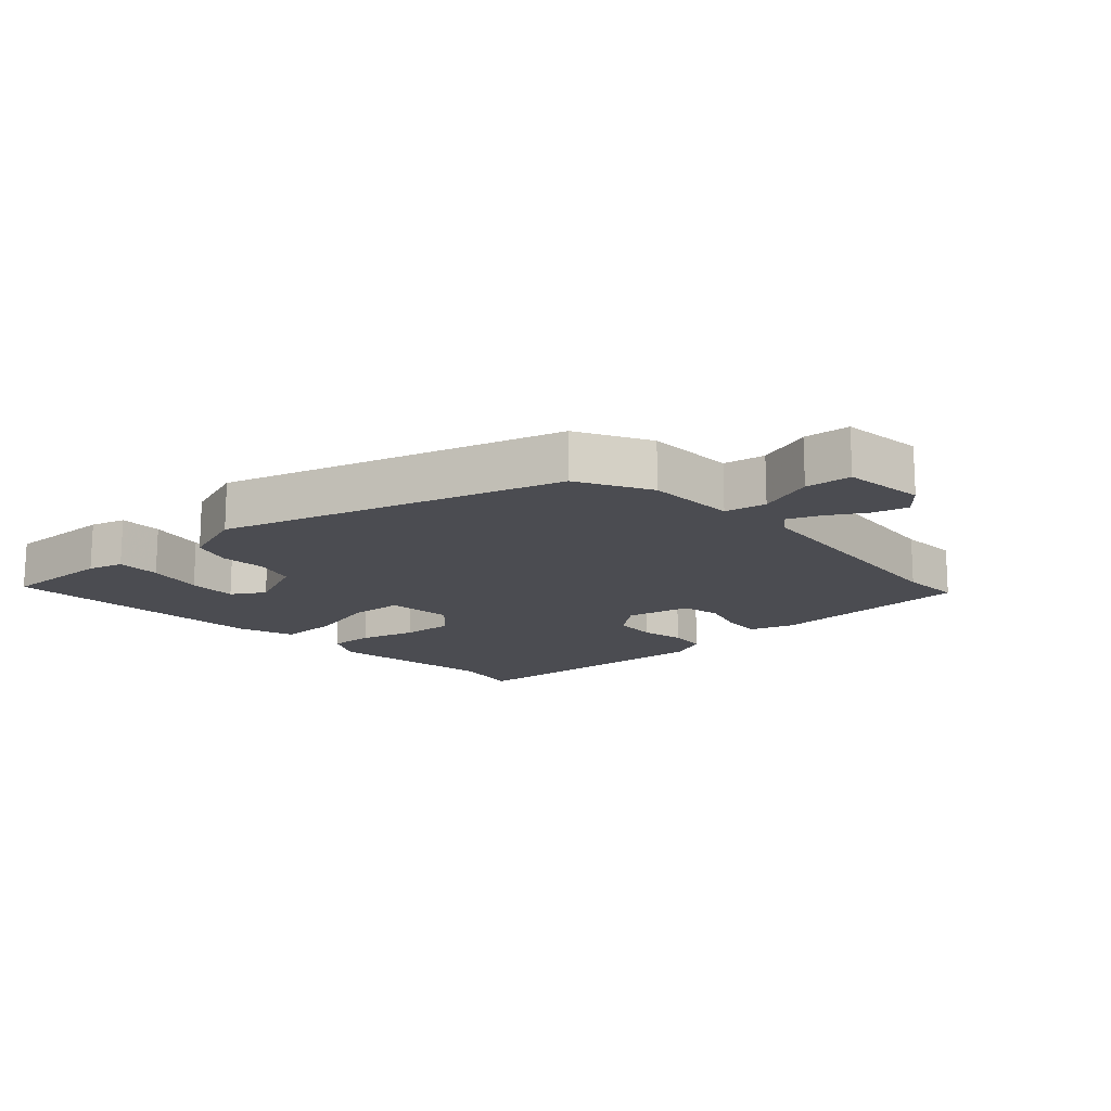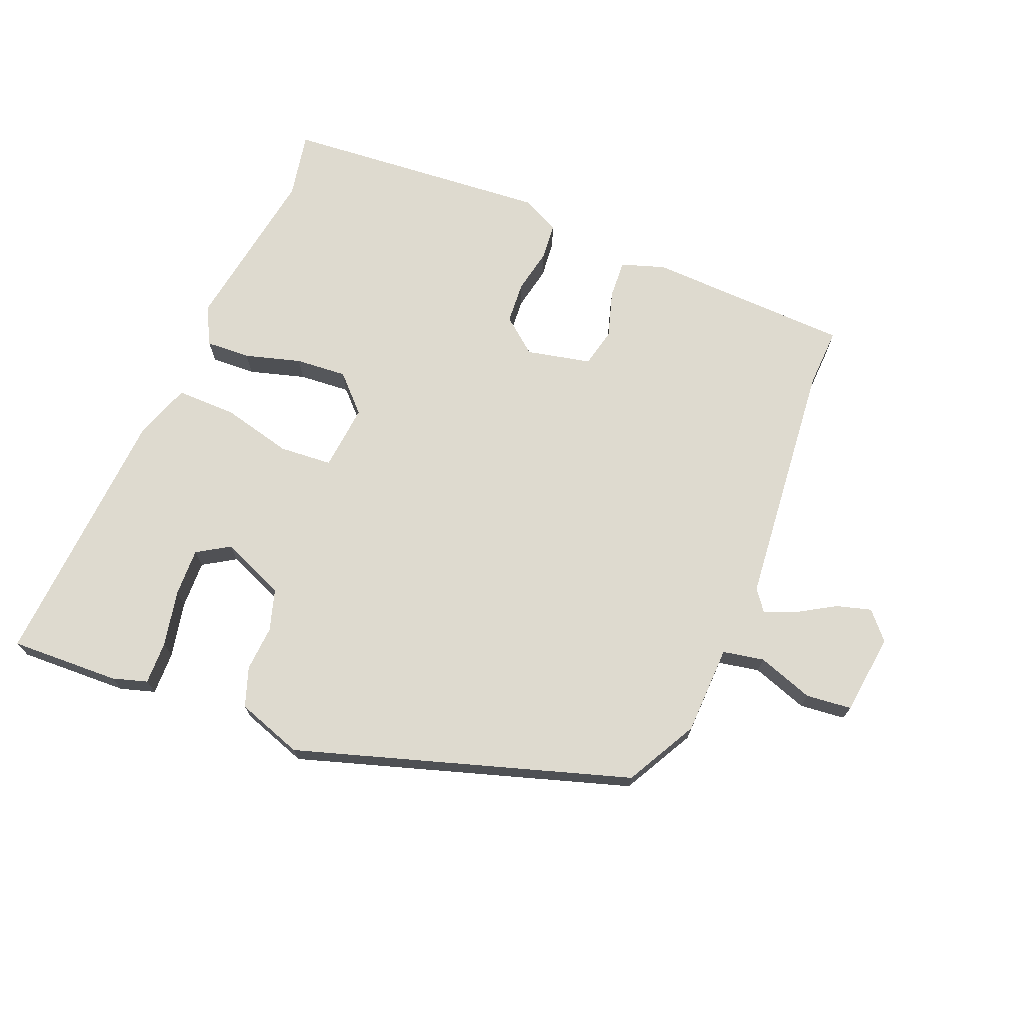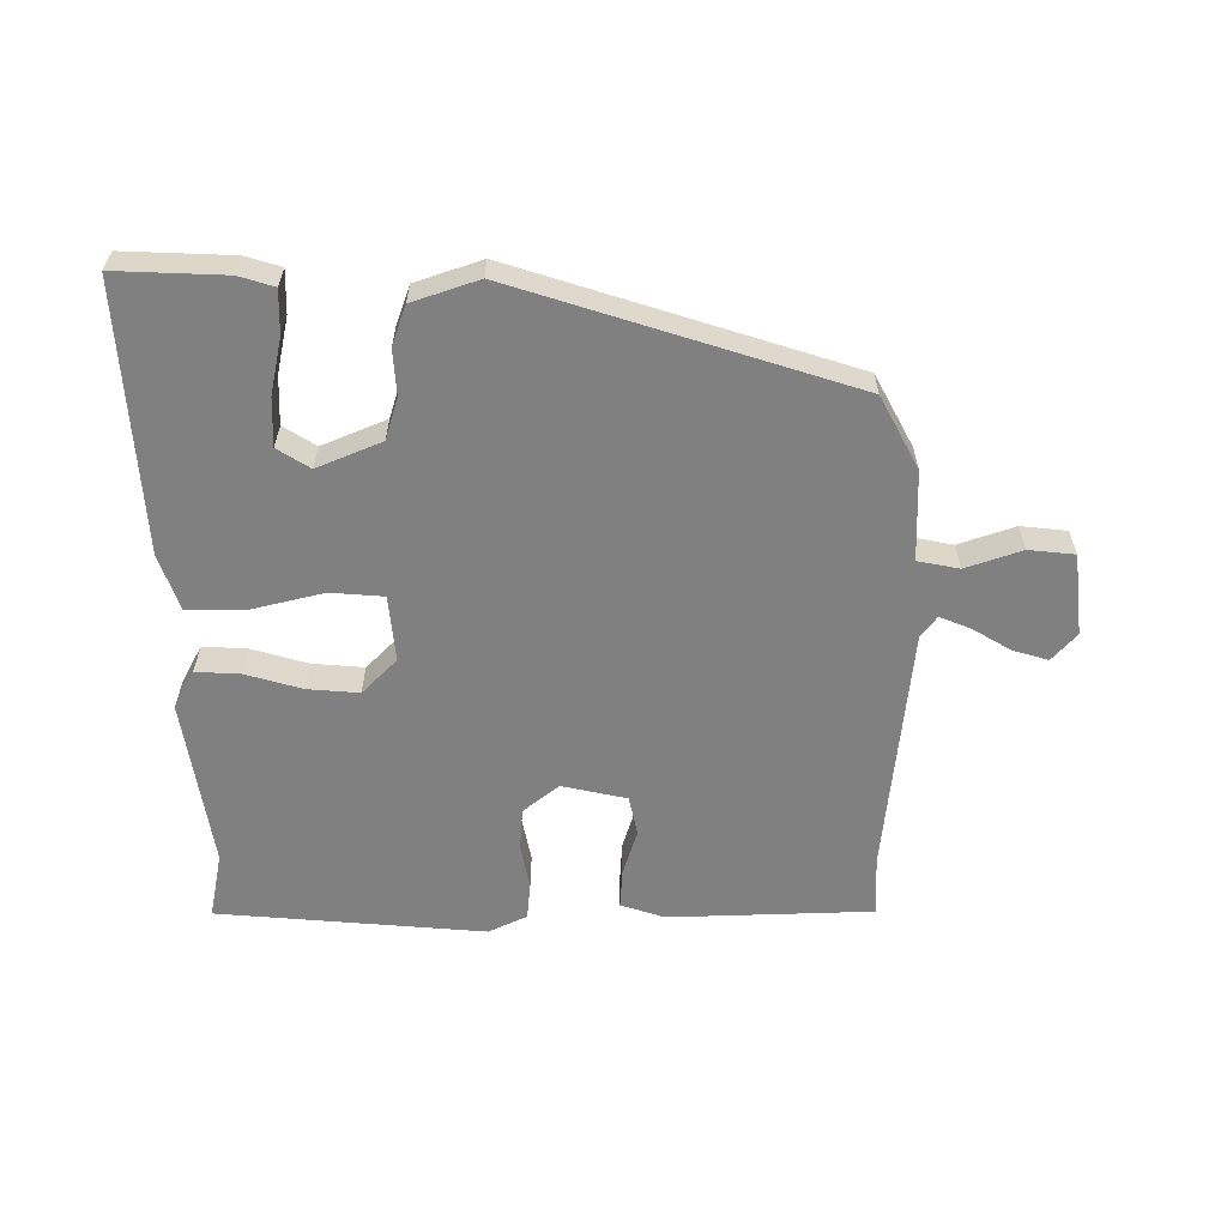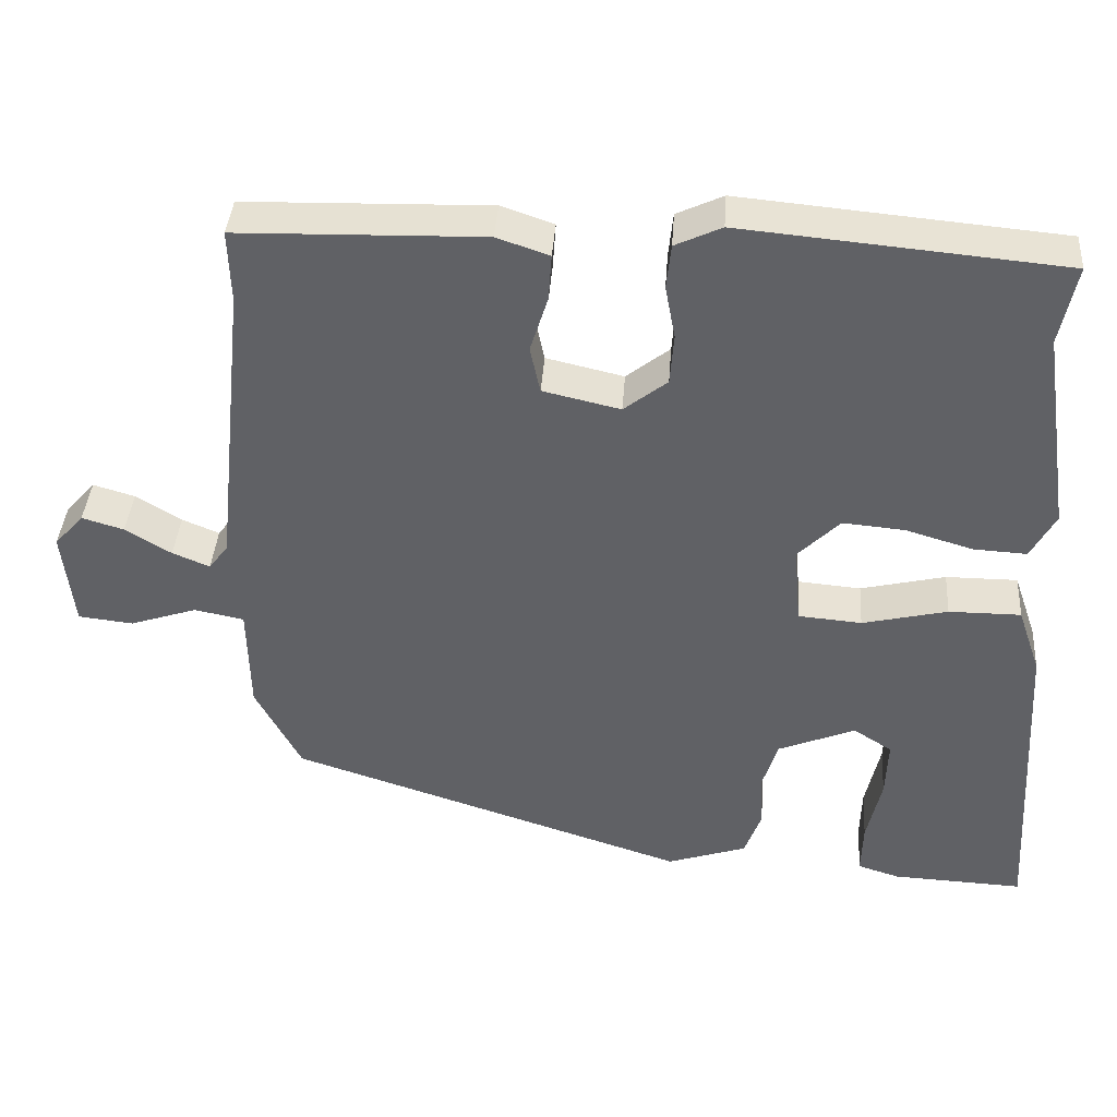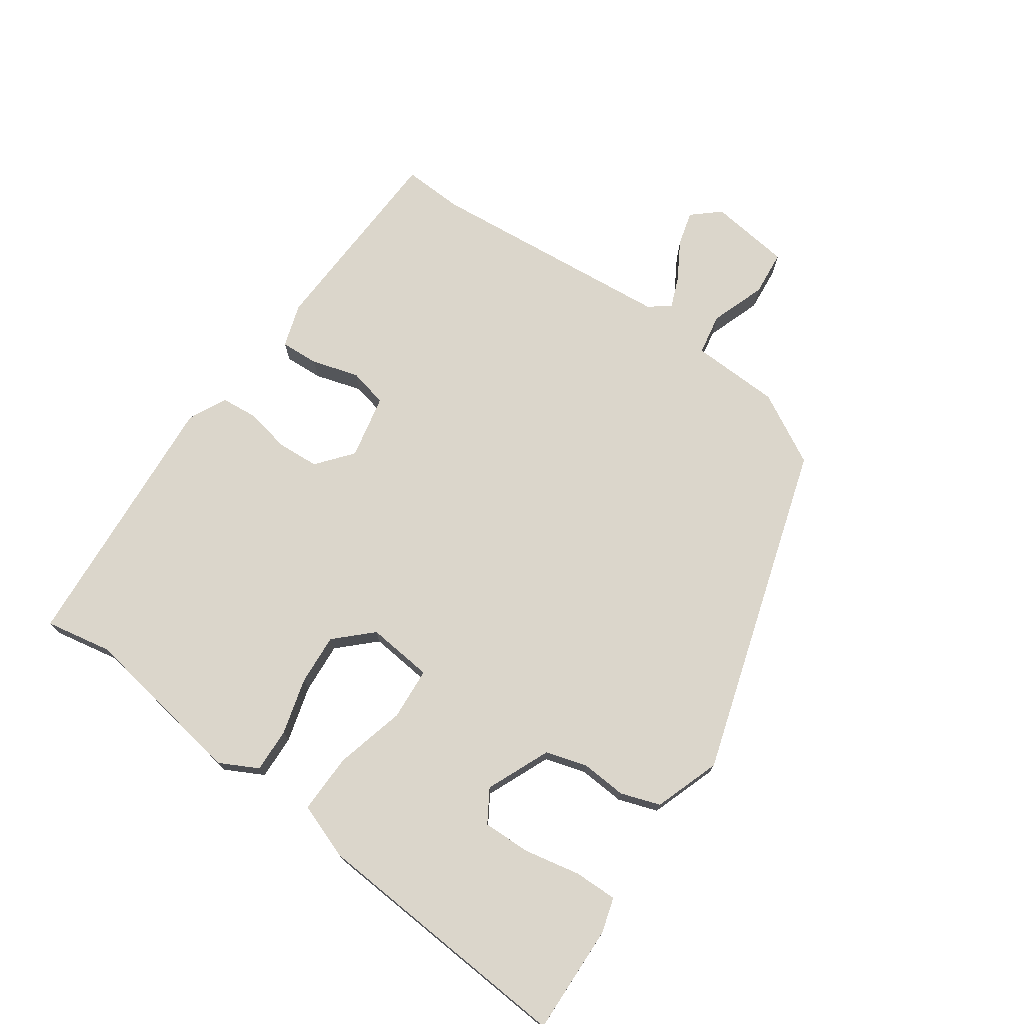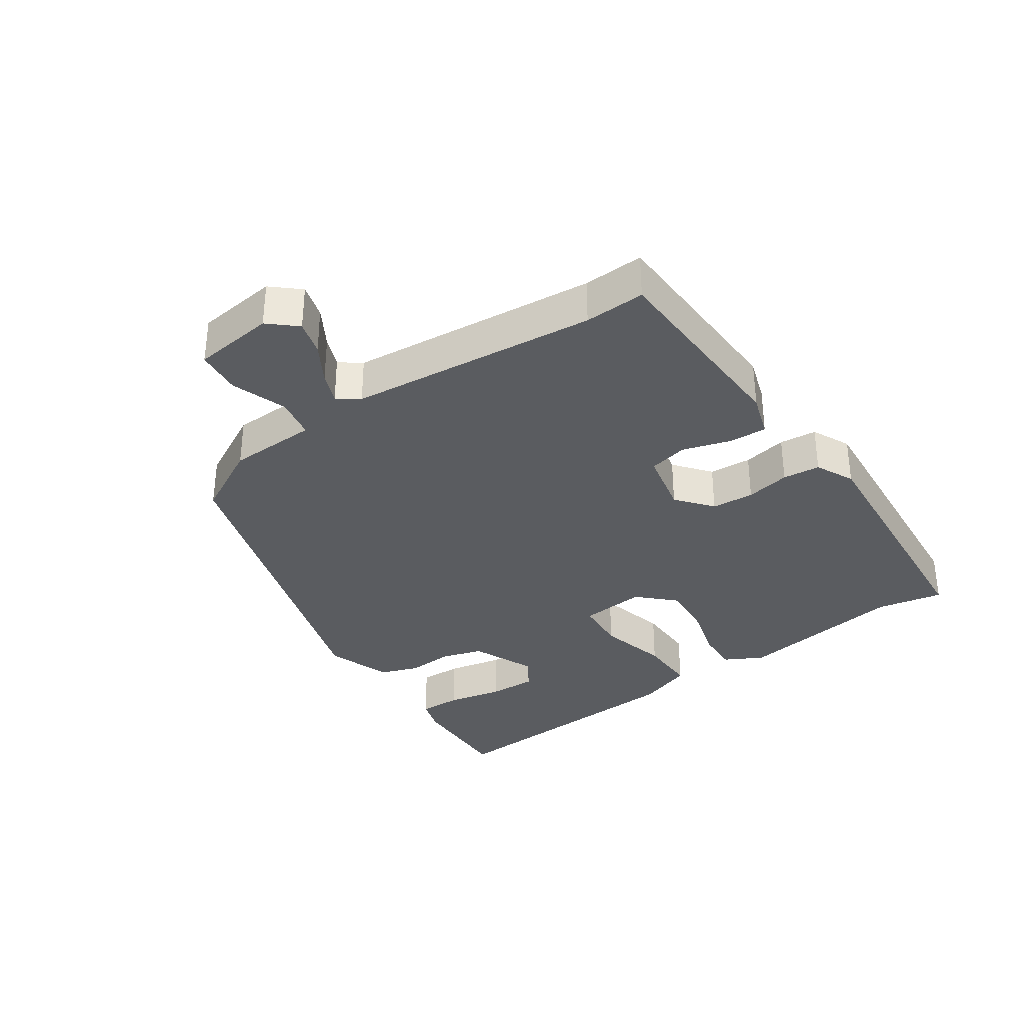
<metadata>
{"format":"obj","ext":"obj","renderer":"f3d","projection":"perspective","resolution":1024,"background":"white","views":[{"elev":-15.4,"azim":-136.7,"up":"+Y"},{"elev":71.0,"azim":-157.2,"up":"+Y"},{"elev":-60.1,"azim":-179.5,"up":"+Y"},{"elev":39.4,"azim":4.0,"up":"+Z"},{"elev":73.5,"azim":126.0,"up":"+Y"},{"elev":-33.7,"azim":-54.8,"up":"+Y"}]}
</metadata>
<code>
v 0.5 0.07 0.502
v 0.479 0.07 0.399
v 0.518 0.07 0.135
v 0.486 0.07 0.076
v 0.417 0.07 0.08
v 0.33 0.07 0.106
v 0.25 0.07 0.113
v 0.196 0.07 0.059
v 0.205 0.07 -0.044
v 0.287 0.07 -0.051
v 0.397 0.07 -0.025
v 0.49 0.07 -0.025
v 0.52 0.07 -0.112
v 0.543 0.07 -0.528
v 0.373 0.07 -0.52
v 0.319 0.07 -0.503
v 0.321 0.07 -0.436
v 0.34 0.07 -0.349
v 0.343 0.07 -0.274
v 0.293 0.07 -0.242
v 0.193 0.07 -0.283
v 0.173 0.07 -0.347
v 0.177 0.07 -0.418
v 0.155 0.07 -0.479
v 0.052 0.07 -0.513
v -0.464 0.07 -0.345
v -0.523 0.07 -0.233
v -0.526 0.07 -0.094
v -0.59 0.07 -0.081
v -0.677 0.07 -0.11
v -0.748 0.07 -0.102
v -0.762 0.07 0.025
v -0.724 0.07 0.067
v -0.67 0.07 0.051
v -0.611 0.07 0.015
v -0.563 0.07 -0.005
v -0.538 0.07 0.028
v -0.497 0.07 0.413
v -0.5 0.07 0.507
v -0.183 0.07 0.515
v -0.115 0.07 0.492
v -0.119 0.07 0.432
v -0.142 0.07 0.359
v -0.129 0.07 0.298
v -0.029 0.07 0.275
v 0.027 0.07 0.319
v 0.032 0.07 0.385
v 0.019 0.07 0.454
v 0.025 0.07 0.512
v 0.085 0.07 0.54
v 0.5 0 0.502
v 0.479 0 0.399
v 0.518 0 0.135
v 0.486 0 0.076
v 0.417 0 0.08
v 0.33 0 0.106
v 0.25 0 0.113
v 0.196 0 0.059
v 0.205 0 -0.044
v 0.287 0 -0.051
v 0.397 0 -0.025
v 0.49 0 -0.025
v 0.52 0 -0.112
v 0.543 0 -0.528
v 0.373 0 -0.52
v 0.319 0 -0.503
v 0.321 0 -0.436
v 0.34 0 -0.349
v 0.343 0 -0.274
v 0.293 0 -0.242
v 0.193 0 -0.283
v 0.173 0 -0.347
v 0.177 0 -0.418
v 0.155 0 -0.479
v 0.052 0 -0.513
v -0.464 0 -0.345
v -0.523 0 -0.233
v -0.526 0 -0.094
v -0.59 0 -0.081
v -0.677 0 -0.11
v -0.748 0 -0.102
v -0.762 0 0.025
v -0.724 0 0.067
v -0.67 0 0.051
v -0.611 0 0.015
v -0.563 0 -0.005
v -0.538 0 0.028
v -0.497 0 0.413
v -0.5 0 0.507
v -0.183 0 0.515
v -0.115 0 0.492
v -0.119 0 0.432
v -0.142 0 0.359
v -0.129 0 0.298
v -0.029 0 0.275
v 0.027 0 0.319
v 0.032 0 0.385
v 0.019 0 0.454
v 0.025 0 0.512
v 0.085 0 0.54
f 47 48 49 50
f 46 47 50 1
f 45 46 1 2
f 40 41 42 43
f 38 39 40 43
f 37 38 43 44
f 36 37 44 45
f 32 33 34 35
f 32 35 36
f 29 30 31 32
f 28 29 32 36
f 25 26 27 28
f 22 23 24 25
f 21 22 25 28
f 20 21 28 36
f 15 16 17 18
f 15 18 19
f 14 15 19
f 13 14 19
f 10 11 12 13
f 9 10 13 19
f 3 4 5 6
f 3 6 7
f 2 3 7
f 45 2 7 8
f 20 36 45
f 9 19 20 45
f 8 9 45
f 100 99 98 97
f 51 100 97 96
f 52 51 96 95
f 93 92 91 90
f 93 90 89 88
f 94 93 88 87
f 95 94 87 86
f 85 84 83 82
f 86 85 82
f 82 81 80 79
f 86 82 79 78
f 78 77 76 75
f 75 74 73 72
f 78 75 72 71
f 86 78 71 70
f 68 67 66 65
f 69 68 65
f 69 65 64
f 69 64 63
f 63 62 61 60
f 69 63 60 59
f 56 55 54 53
f 57 56 53
f 57 53 52
f 58 57 52 95
f 95 86 70
f 95 70 69 59
f 95 59 58
f 1 51 52 2
f 2 52 53 3
f 3 53 54 4
f 4 54 55 5
f 5 55 56 6
f 6 56 57 7
f 7 57 58 8
f 8 58 59 9
f 9 59 60 10
f 10 60 61 11
f 11 61 62 12
f 12 62 63 13
f 13 63 64 14
f 14 64 65 15
f 15 65 66 16
f 16 66 67 17
f 17 67 68 18
f 18 68 69 19
f 19 69 70 20
f 20 70 71 21
f 21 71 72 22
f 22 72 73 23
f 23 73 74 24
f 24 74 75 25
f 25 75 76 26
f 26 76 77 27
f 27 77 78 28
f 28 78 79 29
f 29 79 80 30
f 30 80 81 31
f 31 81 82 32
f 32 82 83 33
f 33 83 84 34
f 34 84 85 35
f 35 85 86 36
f 36 86 87 37
f 37 87 88 38
f 38 88 89 39
f 39 89 90 40
f 40 90 91 41
f 41 91 92 42
f 42 92 93 43
f 43 93 94 44
f 44 94 95 45
f 45 95 96 46
f 46 96 97 47
f 47 97 98 48
f 48 98 99 49
f 49 99 100 50
f 50 100 51 1

</code>
